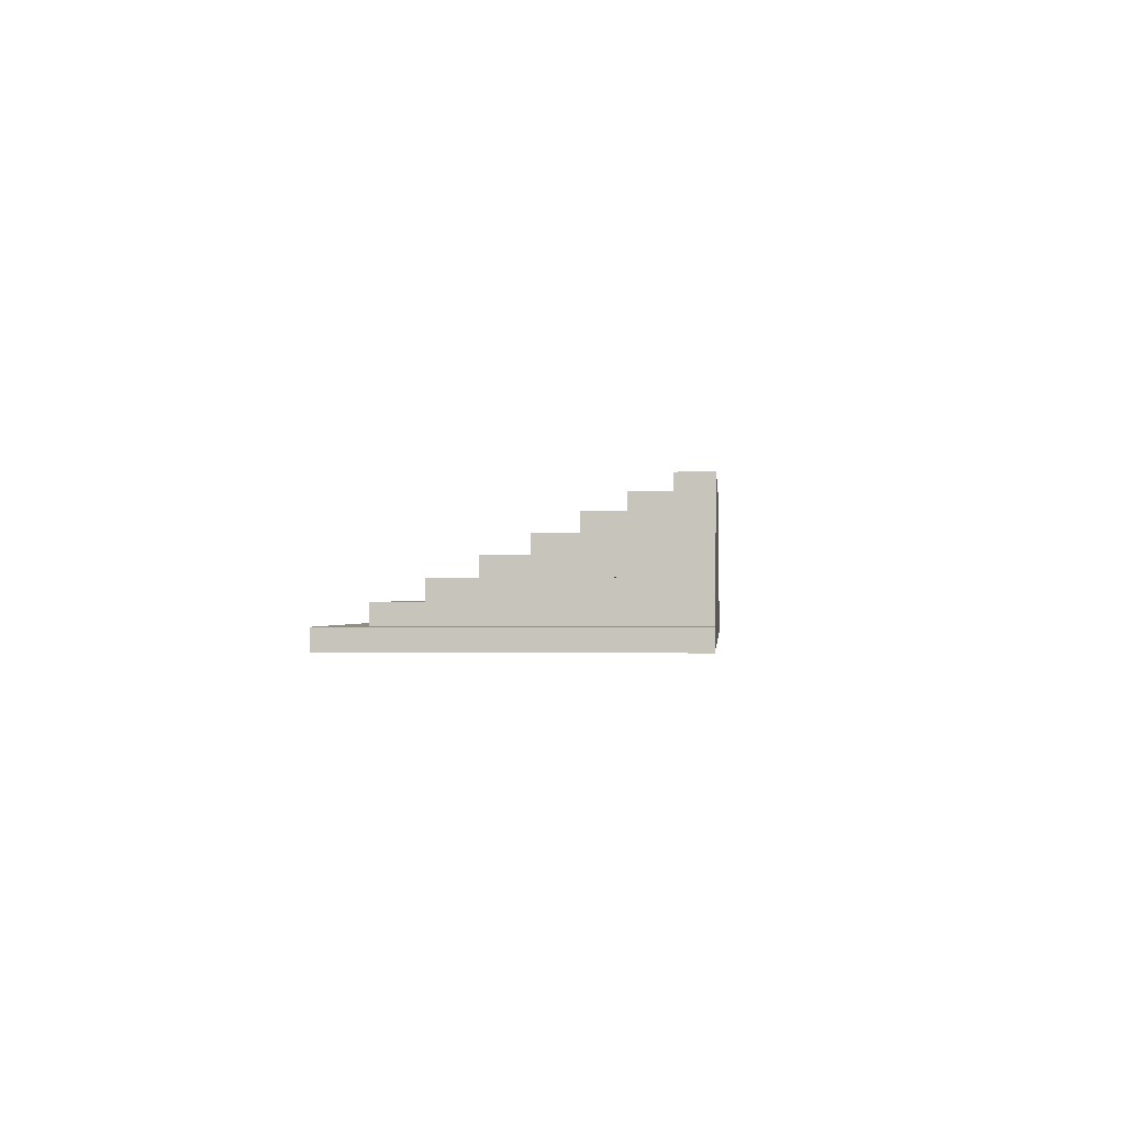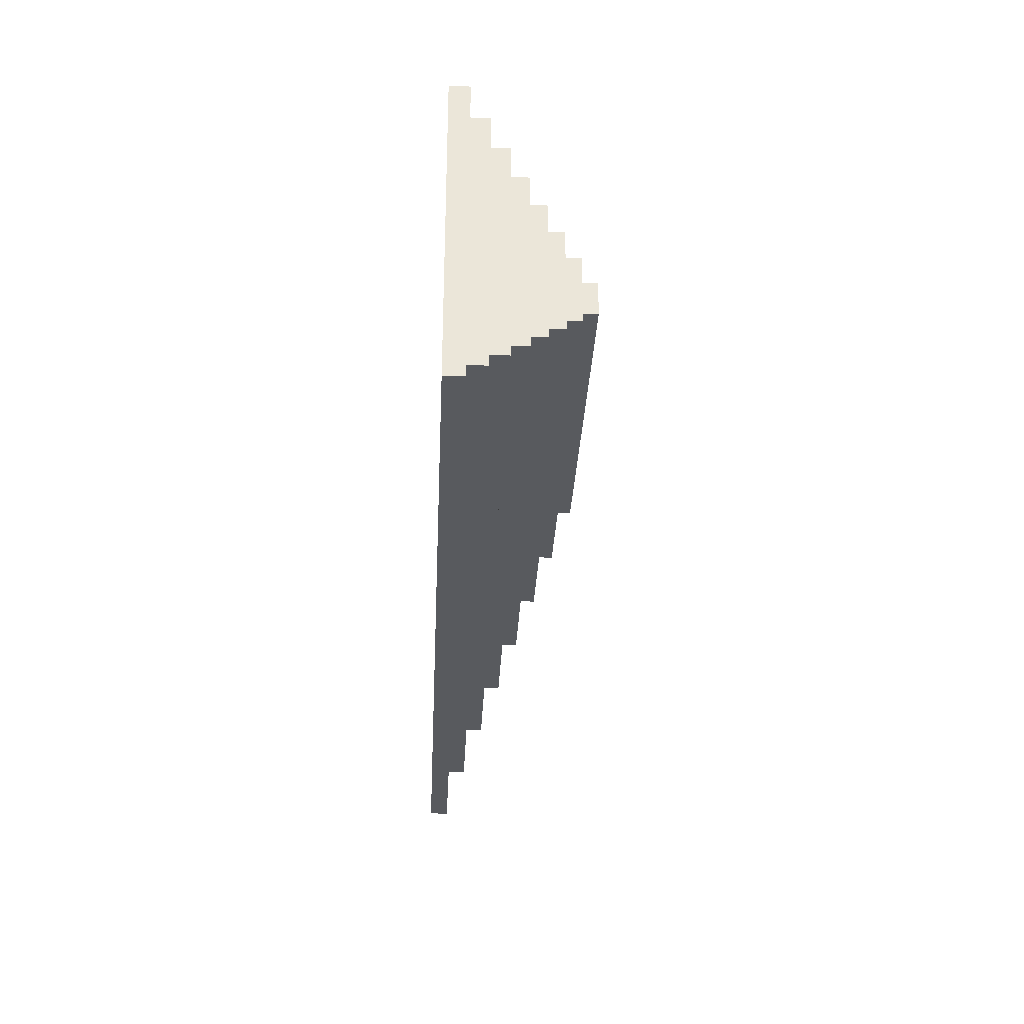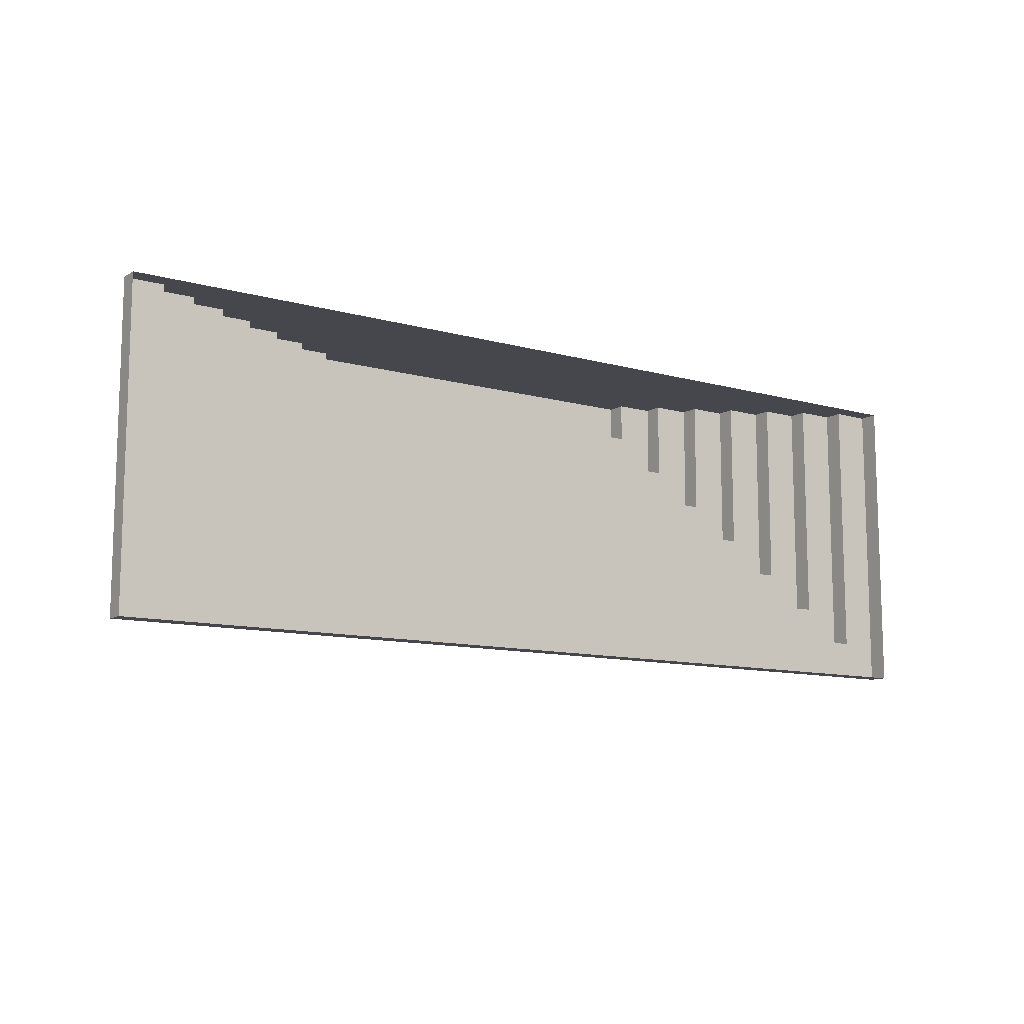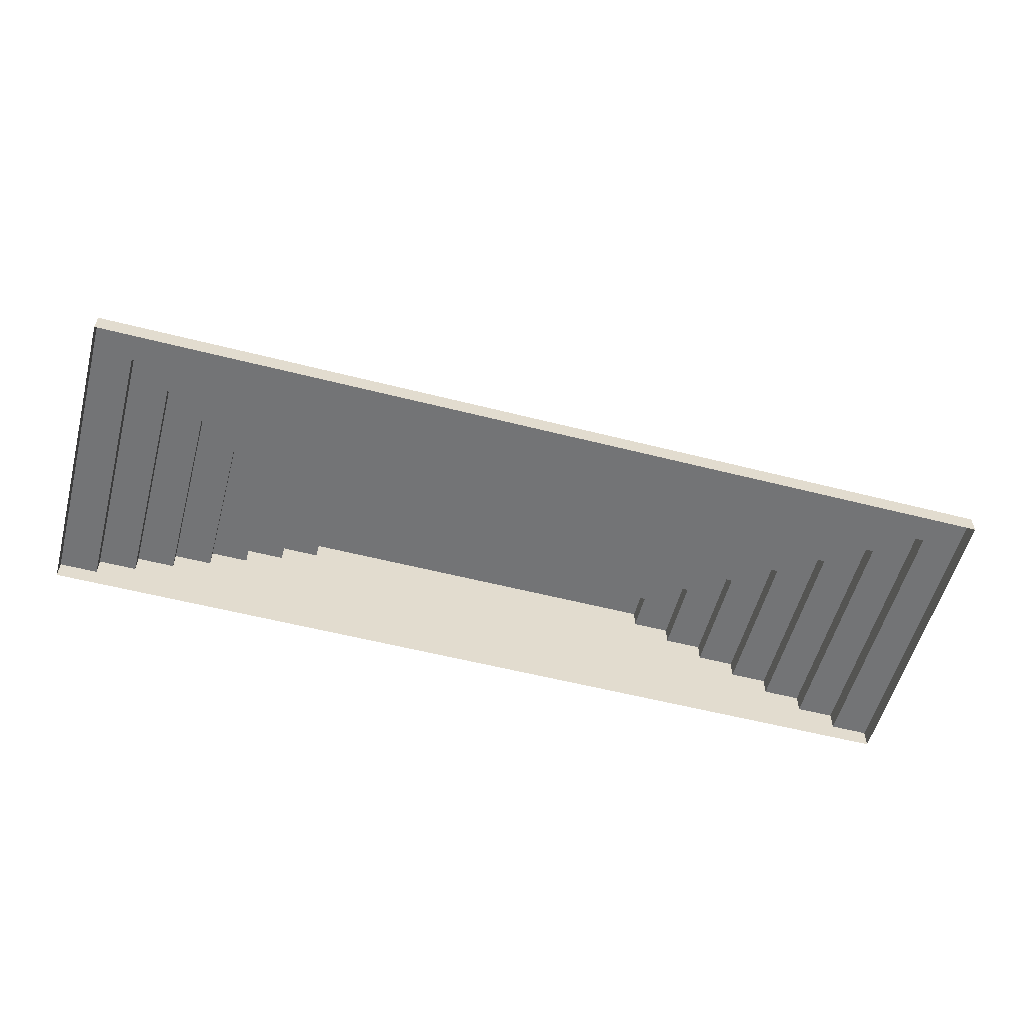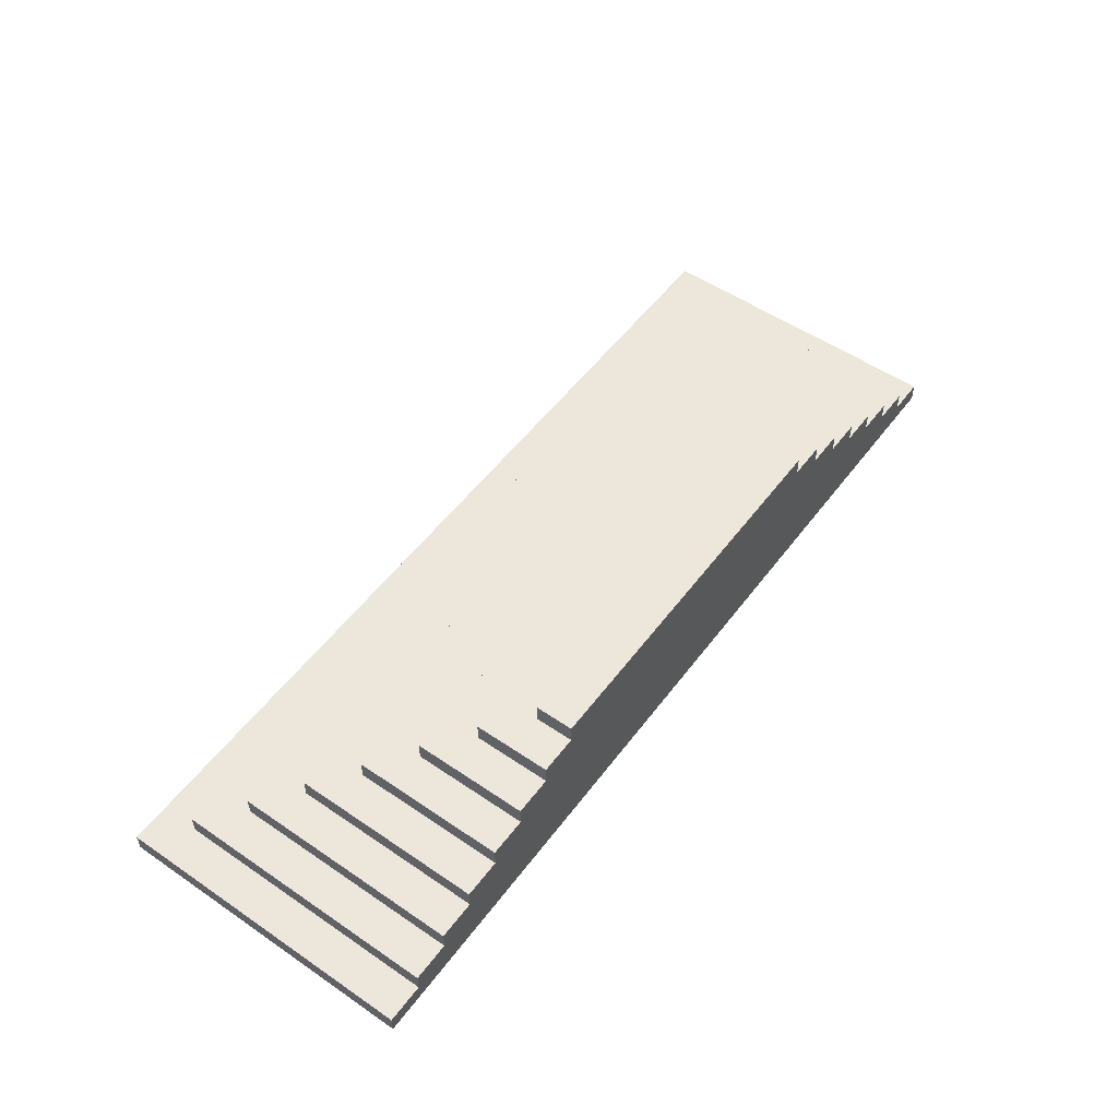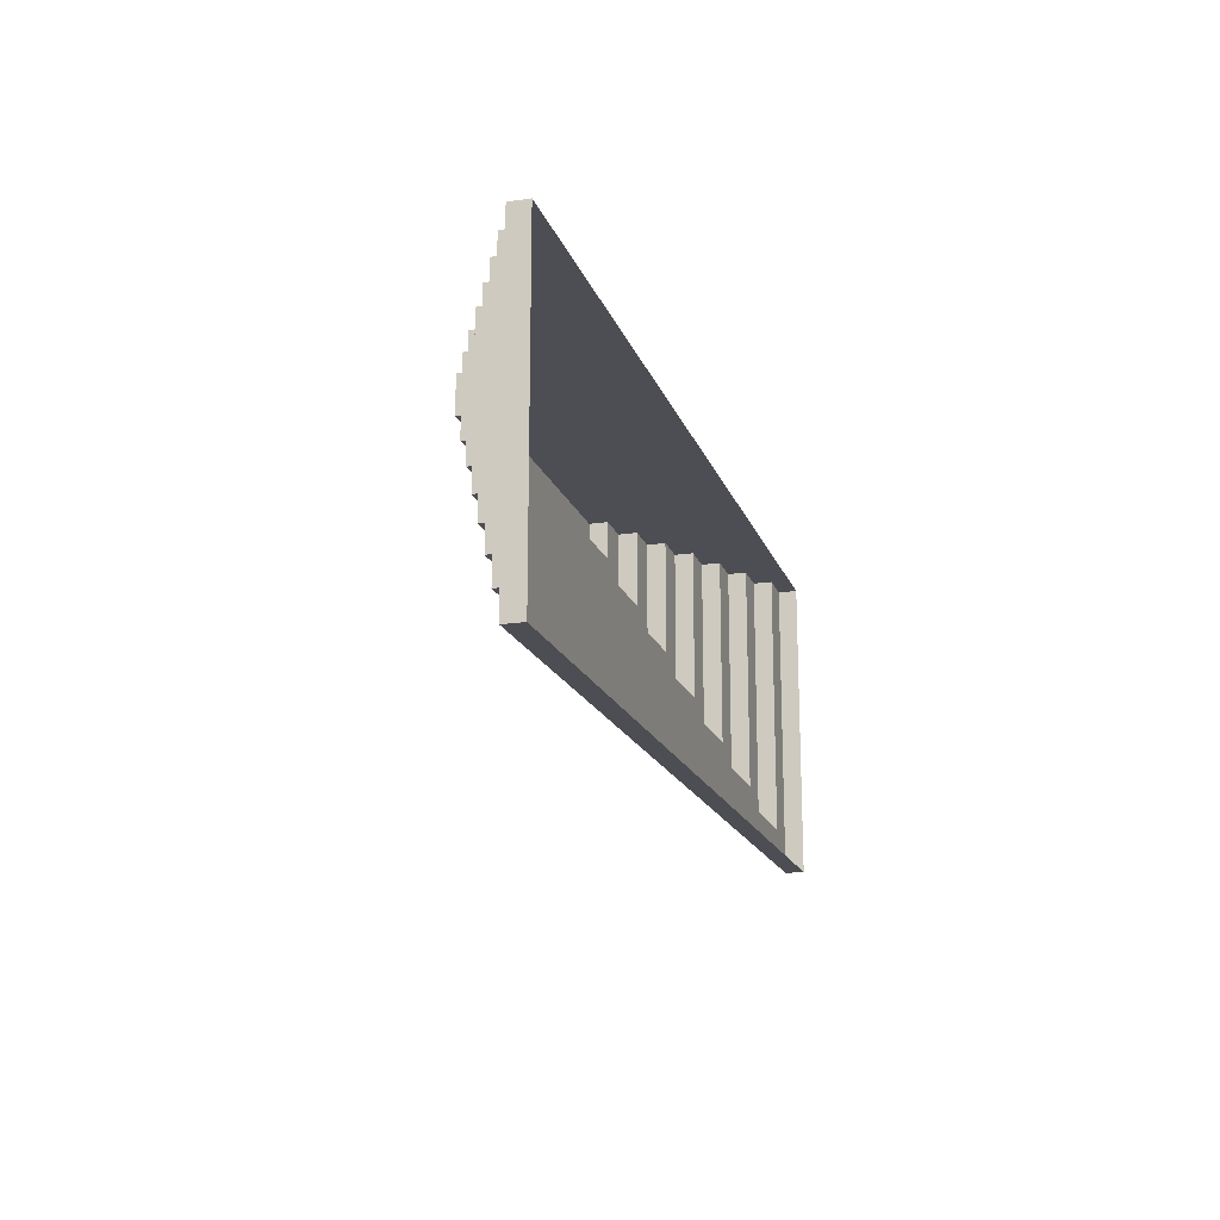
<metadata>
{"format":"obj","ext":"obj","renderer":"f3d","projection":"perspective","resolution":1024,"background":"white","views":[{"elev":-1.1,"azim":-85.1,"up":"+Y"},{"elev":-30.9,"azim":87.3,"up":"+Z"},{"elev":-11.0,"azim":-34.7,"up":"+Z"},{"elev":-56.2,"azim":165.0,"up":"+Y"},{"elev":53.4,"azim":-53.9,"up":"+Y"},{"elev":-17.4,"azim":-73.9,"up":"+Z"}]}
</metadata>
<code>
g pb_Mesh204044
v -8 0 1.144e-05
v -4 0 1.144e-05
v -8 0.25 1.144e-05
v -4 0.25 1.144e-05
v -8 0.25 1.144e-05
v -4 0.25 1.144e-05
v -8 0.25 0.5
v -4 0.25 0.5
v -8 0.25 0.5
v -4 0.25 0.5
v -8 0.5 0.5
v -4 0.5 0.5
v -8 0.5 0.5
v -4 0.5 0.5
v -8 0.5 1
v -4 0.5 1
v -8 0.5 1
v -4 0.5 1
v -8 0.75 1
v -4 0.75 1
v -8 0.75 1
v -4 0.75 1
v -8 0.75 1.5
v -4 0.75 1.5
v -8 0.75 1.5
v -4 0.75 1.5
v -8 1 1.5
v -4 1 1.5
v -8 1 1.5
v -4 1 1.5
v -8 1 2
v -4 1 2
v -8 1 2
v -4 1 2
v -8 1.25 2
v -4 1.25 2
v -8 1.25 2
v -4 1.25 2
v -8 1.25 2.5
v -4 1.25 2.5
v -8 1.25 2.5
v -4 1.25 2.5
v -8 1.5 2.5
v -4 1.5 2.5
v -8 1.5 2.5
v -4 1.5 2.5
v -8 1.5 3
v -4 1.5 3
v -8 1.5 3
v -4 1.5 3
v -8 1.75 3
v -4 1.75 3
v -8 1.75 3
v -4 1.75 3
v -8 1.75 3.5
v -4 1.75 3.5
v -8 1.75 3.5
v -4 1.75 3.5
v -8 2 3.5
v -4 2 3.5
v -8 2 3.5
v -4 2 3.5
v -8 2 4
v -4 2 4
v -4 0 4
v -8 0 4
v -4 2 4
v -8 2 4
v -12 0 4
v -12 0 1.144e-05
v -12 0.25 4
v -12 0.25 1.144e-05
v -12 0.25 4
v -12 0.25 1.144e-05
v -11.5 0.25 4
v -11.5 0.25 0.5
v -11.5 0.25 4
v -11.5 0.25 0.5
v -11.5 0.5 4
v -11.5 0.5 0.5
v -11.5 0.5 4
v -11.5 0.5 0.5
v -11 0.5 4
v -11 0.5 1
v -11 0.5 4
v -11 0.5 1
v -11 0.75 4
v -11 0.75 1
v -11 0.75 4
v -11 0.75 1
v -10.5 0.75 4
v -10.5 0.75 1.5
v -10.5 0.75 4
v -10.5 0.75 1.5
v -10.5 1 4
v -10.5 1 1.5
v -10.5 1 4
v -10.5 1 1.5
v -10 1 4
v -10 1 2
v -10 1 4
v -10 1 2
v -10 1.25 4
v -10 1.25 2
v -10 1.25 4
v -10 1.25 2
v -9.5 1.25 4
v -9.5 1.25 2.5
v -9.5 1.25 4
v -9.5 1.25 2.5
v -9.5 1.5 4
v -9.5 1.5 2.5
v -9.5 1.5 4
v -9.5 1.5 2.5
v -9 1.5 4
v -9 1.5 3
v -9 1.5 4
v -9 1.5 3
v -9 1.75 4
v -9 1.75 3
v -9 1.75 4
v -9 1.75 3
v -8.5 1.75 4
v -8.5 1.75 3.5
v -8.5 1.75 4
v -8.5 1.75 3.5
v -8.5 2 4
v -8.5 2 3.5
v -8.5 2 4
v -8.5 2 3.5
v -8 2 4
v -8.5 2 3.5
v -8 2 4
v -12 0.25 4
v -11.5 0 4
v -12 0 4
v -11.5 0.25 4
v -11 0 4
v -11 0.5 4
v -11.5 0.5 4
v -10.5 0 4
v -10.5 0.75 4
v -11 0.75 4
v -10 0 4
v -10 1 4
v -10.5 1 4
v -9.5 0 4
v -9.5 1.25 4
v -10 1.25 4
v -9 0 4
v -9 1.5 4
v -9.5 1.5 4
v -8.5 0 4
v -8.5 1.75 4
v -9 1.75 4
v -8 0 4
v -8 2 4
v -8.5 2 4
v -12 0.25 1.192e-05
v -12 0 1.192e-05
v -8 0 1.144e-05
v -11.5 0.25 0.5
v -12 0.25 1.192e-05
v -11.5 0.5 0.5
v -11.5 0.25 0.5
v -11 0.5 1
v -11.5 0.5 0.5
v -11 0.75 1
v -11 0.5 1
v -10.5 0.75 1.5
v -11 0.75 1
v -10.5 1 1.5
v -10.5 0.75 1.5
v -10 1 2
v -10.5 1 1.5
v -10 1.25 2
v -10 1 2
v -9.5 1.25 2.5
v -10 1.25 2
v -9.5 1.5 2.5
v -9.5 1.25 2.5
v -9 1.5 3
v -9.5 1.5 2.5
v -9 1.75 3
v -9 1.5 3
v -8.5 1.75 3.5
v -9 1.75 3
v -8.5 2 3.5
v -8.5 1.75 3.5
v -8 2 4
v -8 2 4
v -8.5 2 3.5
v -8.5 2 3.5
v -4 0 1.144e-05
v 4.768e-07 0 1.049e-05
v -4 0.25 1.144e-05
v 4.768e-07 0.25 1.049e-05
v -4 0.25 1.144e-05
v 4.768e-07 0.25 1.049e-05
v -4 0.25 0.5
v -0.5 0.25 0.5
v -4 0.25 0.5
v -0.5 0.25 0.5
v -4 0.5 0.5
v -0.5 0.5 0.5
v -4 0.5 0.5
v -0.5 0.5 0.5
v -4 0.5 1
v -1 0.5 1
v -4 0.5 1
v -1 0.5 1
v -4 0.75 1
v -1 0.75 1
v -4 0.75 1
v -1 0.75 1
v -4 0.75 1.5
v -1.5 0.75 1.5
v -4 0.75 1.5
v -1.5 0.75 1.5
v -4 1 1.5
v -1.5 1 1.5
v -4 1 1.5
v -1.5 1 1.5
v -4 1 2
v -2 1 2
v -4 1 2
v -2 1 2
v -4 1.25 2
v -2 1.25 2
v -4 1.25 2
v -2 1.25 2
v -4 1.25 2.5
v -2.5 1.25 2.5
v -4 1.25 2.5
v -2.5 1.25 2.5
v -4 1.5 2.5
v -2.5 1.5 2.5
v -4 1.5 2.5
v -2.5 1.5 2.5
v -4 1.5 3
v -3 1.5 3
v -4 1.5 3
v -3 1.5 3
v -4 1.75 3
v -3 1.75 3
v -4 1.75 3
v -3 1.75 3
v -4 1.75 3.5
v -3.5 1.75 3.5
v -4 1.75 3.5
v -3.5 1.75 3.5
v -4 2 3.5
v -3.5 2 3.5
v -4 2 3.5
v -3.5 2 3.5
v -4 2 4
v -3.5 2 3.5
v -4 2 4
v 1.216e-05 0.25 4
v 0 0.25 0
v 0 0 0
v 1.216e-05 0 4
v -0.5 0.25 4
v -0.5 0.25 0.5
v 0 0.25 0
v 1.216e-05 0.25 4
v -0.5 0.5 4
v -0.5 0.5 0.5
v -0.5 0.25 0.5
v -0.5 0.25 4
v -1 0.5 4
v -1 0.5 1
v -0.5 0.5 0.5
v -0.5 0.5 4
v -1 0.75 4
v -1 0.75 1
v -1 0.5 1
v -1 0.5 4
v -1.5 0.75 4
v -1.5 0.75 1.5
v -1 0.75 1
v -1 0.75 4
v -1.5 1 4
v -1.5 1 1.5
v -1.5 0.75 1.5
v -1.5 0.75 4
v -2 1 4
v -2 1 2
v -1.5 1 1.5
v -1.5 1 4
v -2 1.25 4
v -2 1.25 2
v -2 1 2
v -2 1 4
v -2.5 1.25 4
v -2.5 1.25 2.5
v -2 1.25 2
v -2 1.25 4
v -2.5 1.5 4
v -2.5 1.5 2.5
v -2.5 1.25 2.5
v -2.5 1.25 4
v -3 1.5 4
v -3 1.5 3
v -2.5 1.5 2.5
v -2.5 1.5 4
v -3 1.75 4
v -3 1.75 3
v -3 1.5 3
v -3 1.5 4
v -3.5 1.75 4
v -3.5 1.75 3.5
v -3 1.75 3
v -3 1.75 4
v -3.5 2 4
v -3.5 2 3.5
v -3.5 1.75 3.5
v -3.5 1.75 4
v -4 2 4
v -3.5 2 3.5
v -4 2 4
v -3.5 2 3.5
v -3.5 2 4
v -0.5 0 4
v -0.5 0.25 4
v 1.216e-05 0.25 4
v 1.216e-05 0 4
v -1 0 4
v -1 0.5 4
v -0.5 0.5 4
v -1.5 0 4
v -1.5 0.75 4
v -1 0.75 4
v -2 0 4
v -2 1 4
v -1.5 1 4
v -2.5 0 4
v -2.5 1.25 4
v -2 1.25 4
v -3 0 4
v -3 1.5 4
v -2.5 1.5 4
v -3.5 0 4
v -3.5 1.75 4
v -3 1.75 4
v -4 0 4
v -4 2 4
v -3.5 2 4
g pb_Mesh204044_0
f 3 2 1
f 3 4 2
f 7 6 5
f 7 8 6
f 11 10 9
f 11 12 10
f 15 14 13
f 15 16 14
f 19 18 17
f 19 20 18
f 23 22 21
f 23 24 22
f 27 26 25
f 27 28 26
f 31 30 29
f 31 32 30
f 35 34 33
f 35 36 34
f 39 38 37
f 39 40 38
f 43 42 41
f 43 44 42
f 47 46 45
f 47 48 46
f 51 50 49
f 51 52 50
f 55 54 53
f 55 56 54
f 59 58 57
f 59 60 58
f 63 62 61
f 63 64 62
f 67 66 65
f 67 68 66
f 71 70 69
f 71 72 70
f 75 74 73
f 75 76 74
f 79 78 77
f 79 80 78
f 83 82 81
f 83 84 82
f 87 86 85
f 87 88 86
f 91 90 89
f 91 92 90
f 95 94 93
f 95 96 94
f 99 98 97
f 99 100 98
f 103 102 101
f 103 104 102
f 107 106 105
f 107 108 106
f 111 110 109
f 111 112 110
f 115 114 113
f 115 116 114
f 119 118 117
f 119 120 118
f 123 122 121
f 123 124 122
f 127 126 125
f 127 128 126
f 131 130 129
f 133 133 132
f 136 135 134
f 135 137 134
f 135 138 137
f 138 139 137
f 139 140 137
f 138 141 139
f 141 142 139
f 142 143 139
f 141 144 142
f 144 145 142
f 145 146 142
f 144 147 145
f 147 148 145
f 148 149 145
f 147 150 148
f 150 151 148
f 151 152 148
f 150 153 151
f 153 154 151
f 154 155 151
f 153 156 154
f 156 157 154
f 157 158 154
f 160 159 3
f 161 160 3
f 163 162 7
f 5 163 7
f 165 164 11
f 9 165 11
f 167 166 15
f 13 167 15
f 169 168 19
f 17 169 19
f 171 170 23
f 21 171 23
f 173 172 27
f 25 173 27
f 175 174 31
f 29 175 31
f 177 176 35
f 33 177 35
f 179 178 39
f 37 179 39
f 181 180 43
f 41 181 43
f 183 182 47
f 45 183 47
f 185 184 51
f 49 185 51
f 187 186 55
f 53 187 55
f 189 188 59
f 57 189 59
f 192 191 190
f 61 193 63
f 196 195 194
f 196 197 195
f 200 199 198
f 200 201 199
f 204 203 202
f 204 205 203
f 208 207 206
f 208 209 207
f 212 211 210
f 212 213 211
f 216 215 214
f 216 217 215
f 220 219 218
f 220 221 219
f 224 223 222
f 224 225 223
f 228 227 226
f 228 229 227
f 232 231 230
f 232 233 231
f 236 235 234
f 236 237 235
f 240 239 238
f 240 241 239
f 244 243 242
f 244 245 243
f 248 247 246
f 248 249 247
f 252 251 250
f 252 253 251
f 256 255 254
f 258 258 257
f 261 260 259
f 262 261 259
f 265 264 263
f 266 265 263
f 269 268 267
f 270 269 267
f 273 272 271
f 274 273 271
f 277 276 275
f 278 277 275
f 281 280 279
f 282 281 279
f 285 284 283
f 286 285 283
f 289 288 287
f 290 289 287
f 293 292 291
f 294 293 291
f 297 296 295
f 298 297 295
f 301 300 299
f 302 301 299
f 305 304 303
f 306 305 303
f 309 308 307
f 310 309 307
f 313 312 311
f 314 313 311
f 317 316 315
f 318 317 315
f 320 319 319
f 323 322 321
f 326 325 324
f 326 324 327
f 325 329 328
f 325 328 324
f 325 330 329
f 329 332 331
f 329 331 328
f 329 333 332
f 332 335 334
f 332 334 331
f 332 336 335
f 335 338 337
f 335 337 334
f 335 339 338
f 338 341 340
f 338 340 337
f 338 342 341
f 341 344 343
f 341 343 340
f 341 345 344
f 344 347 346
f 344 346 343
f 344 348 347

</code>
